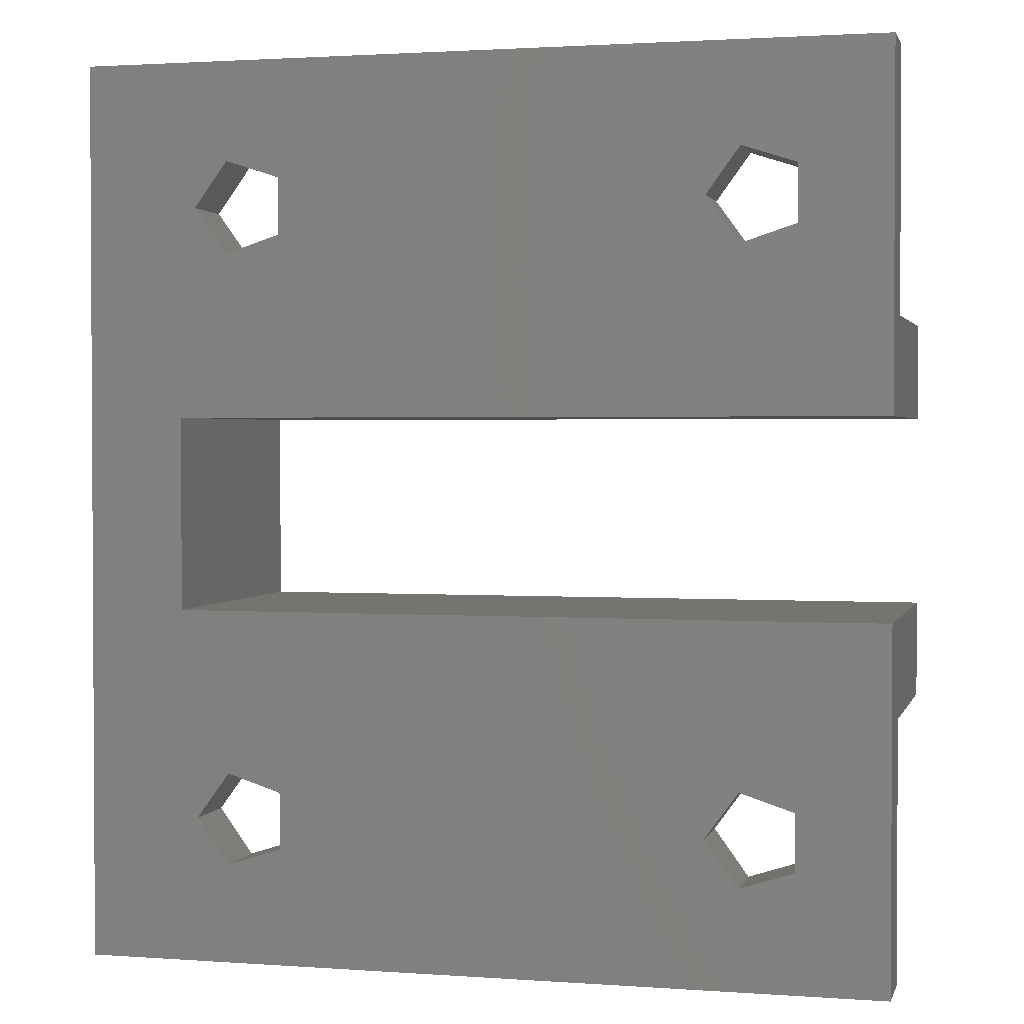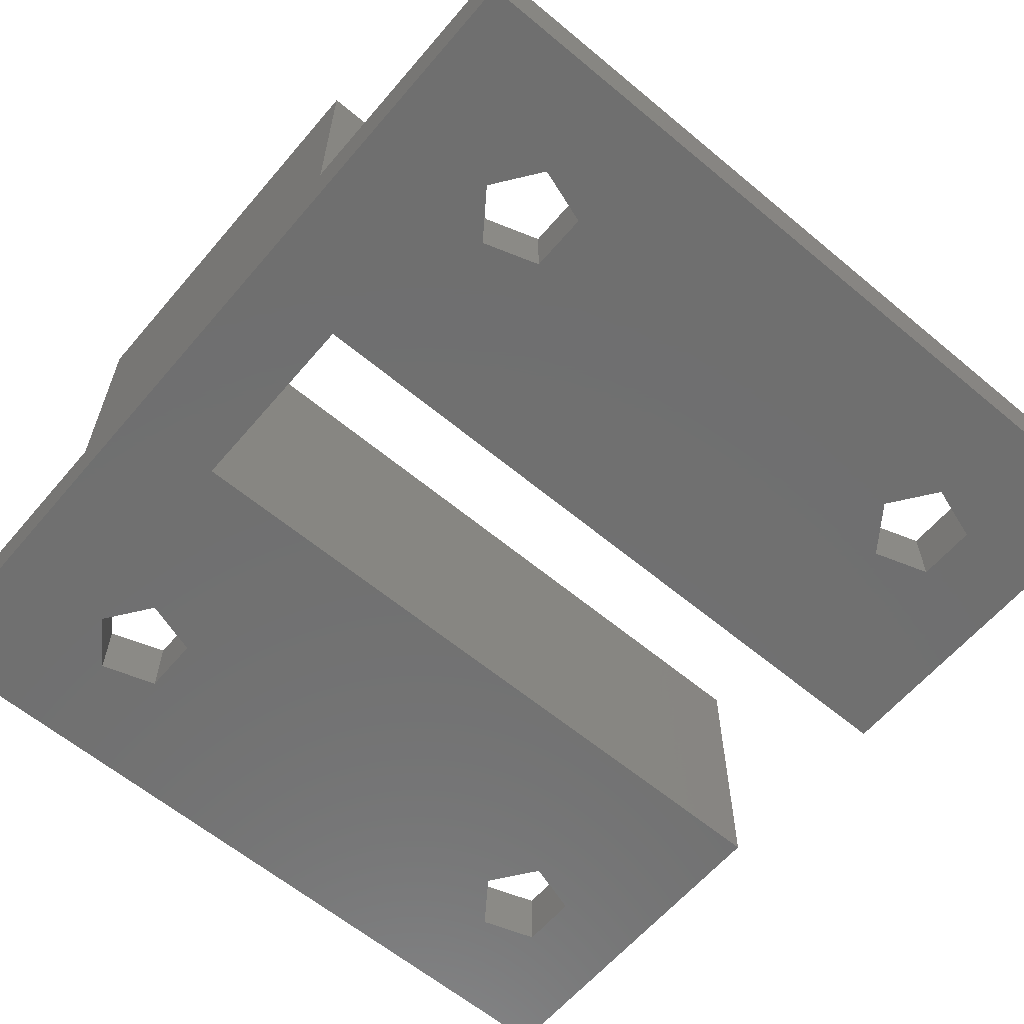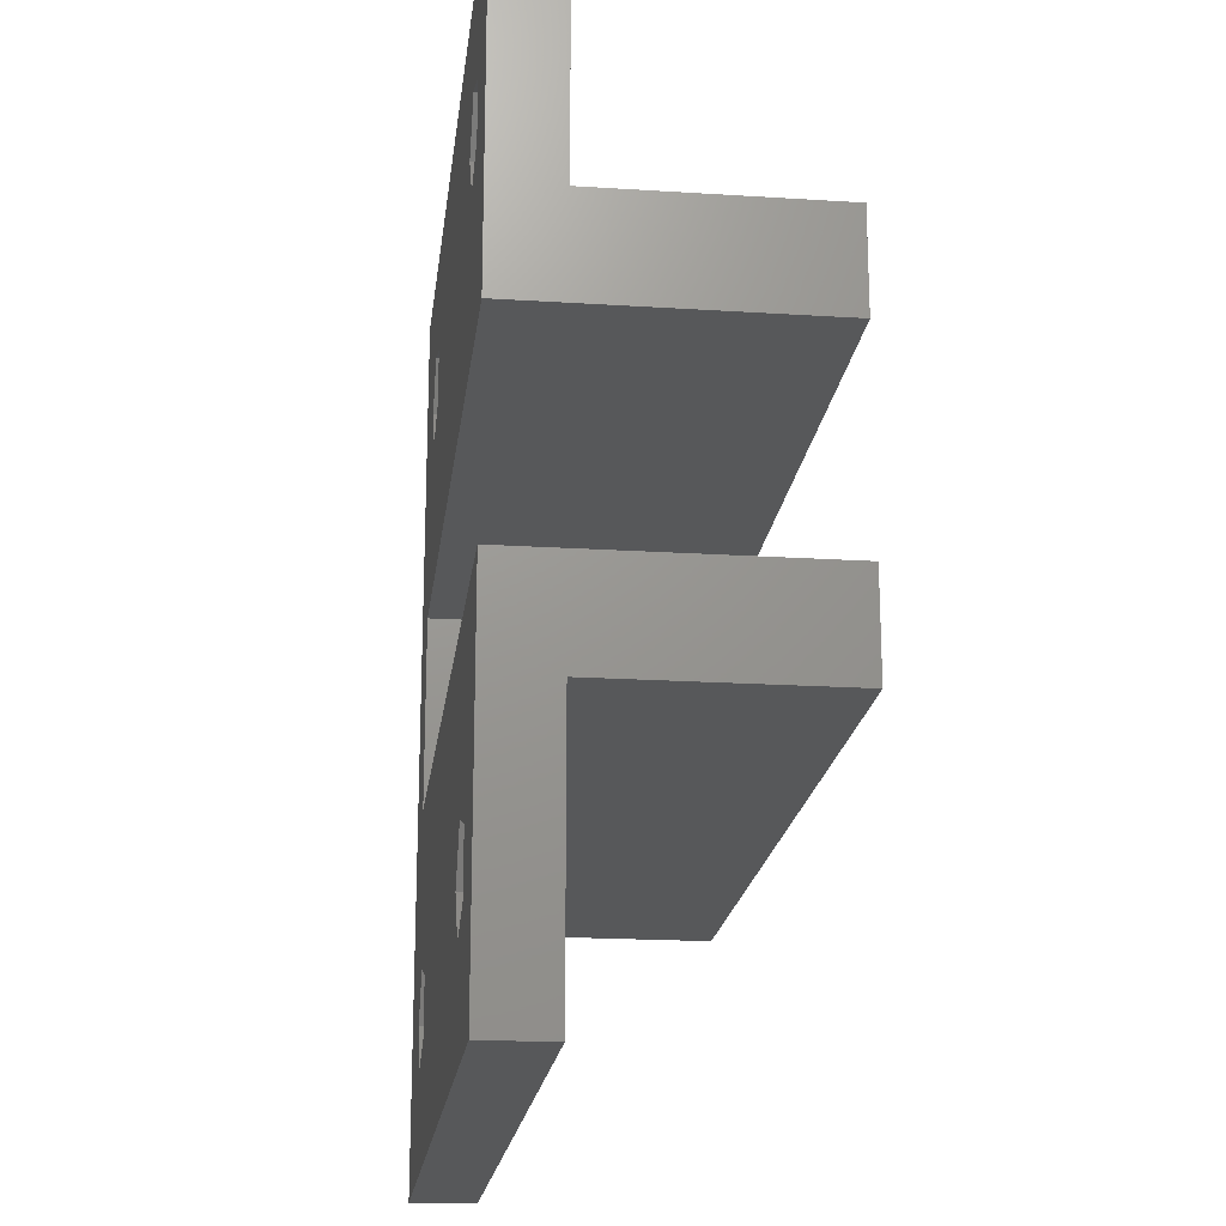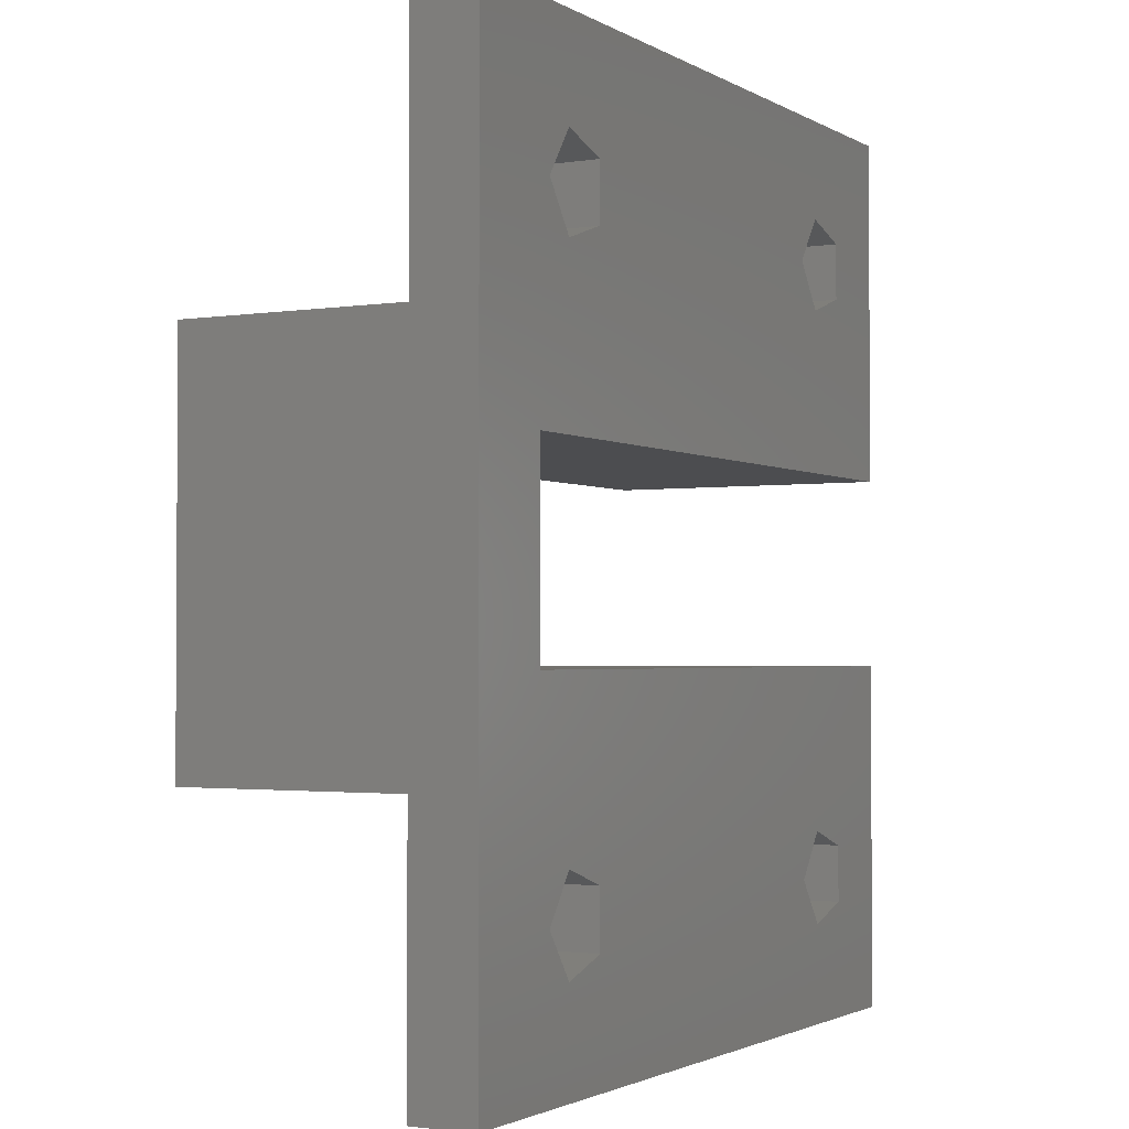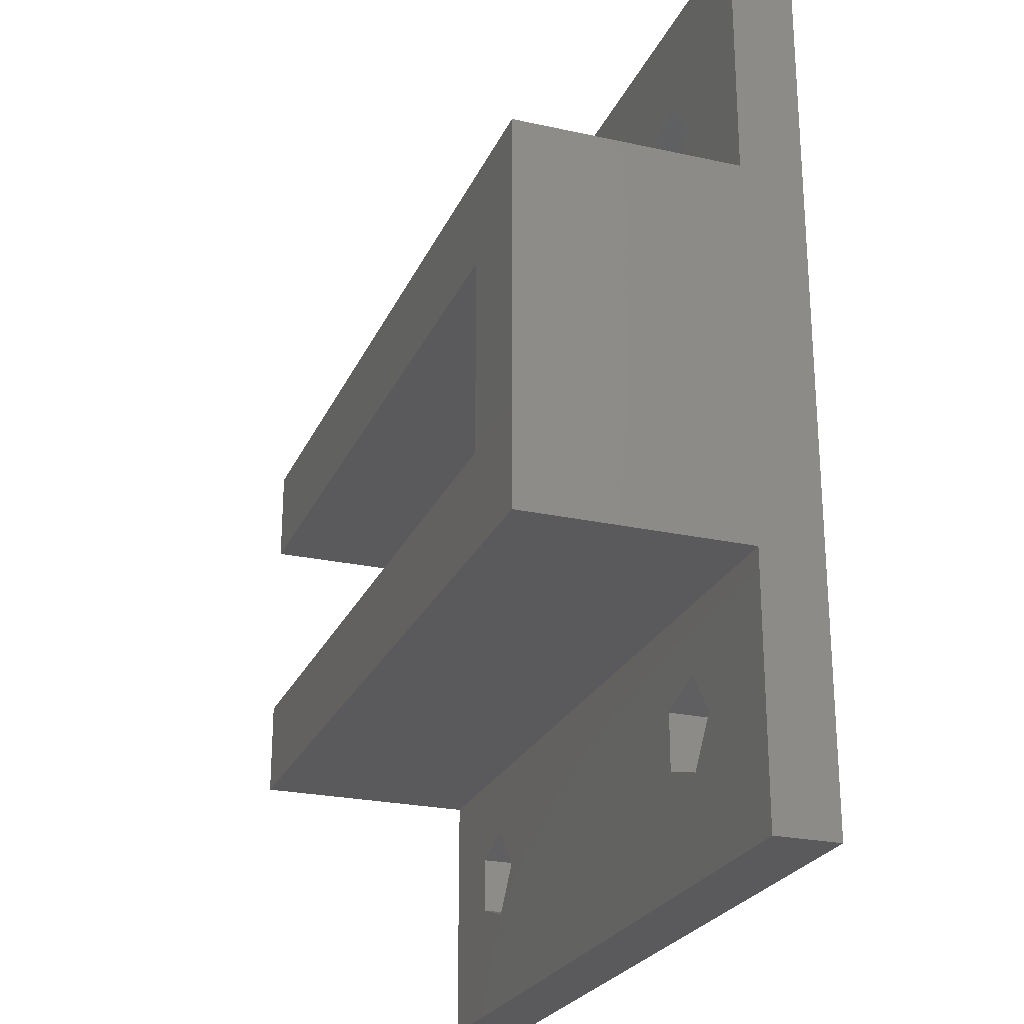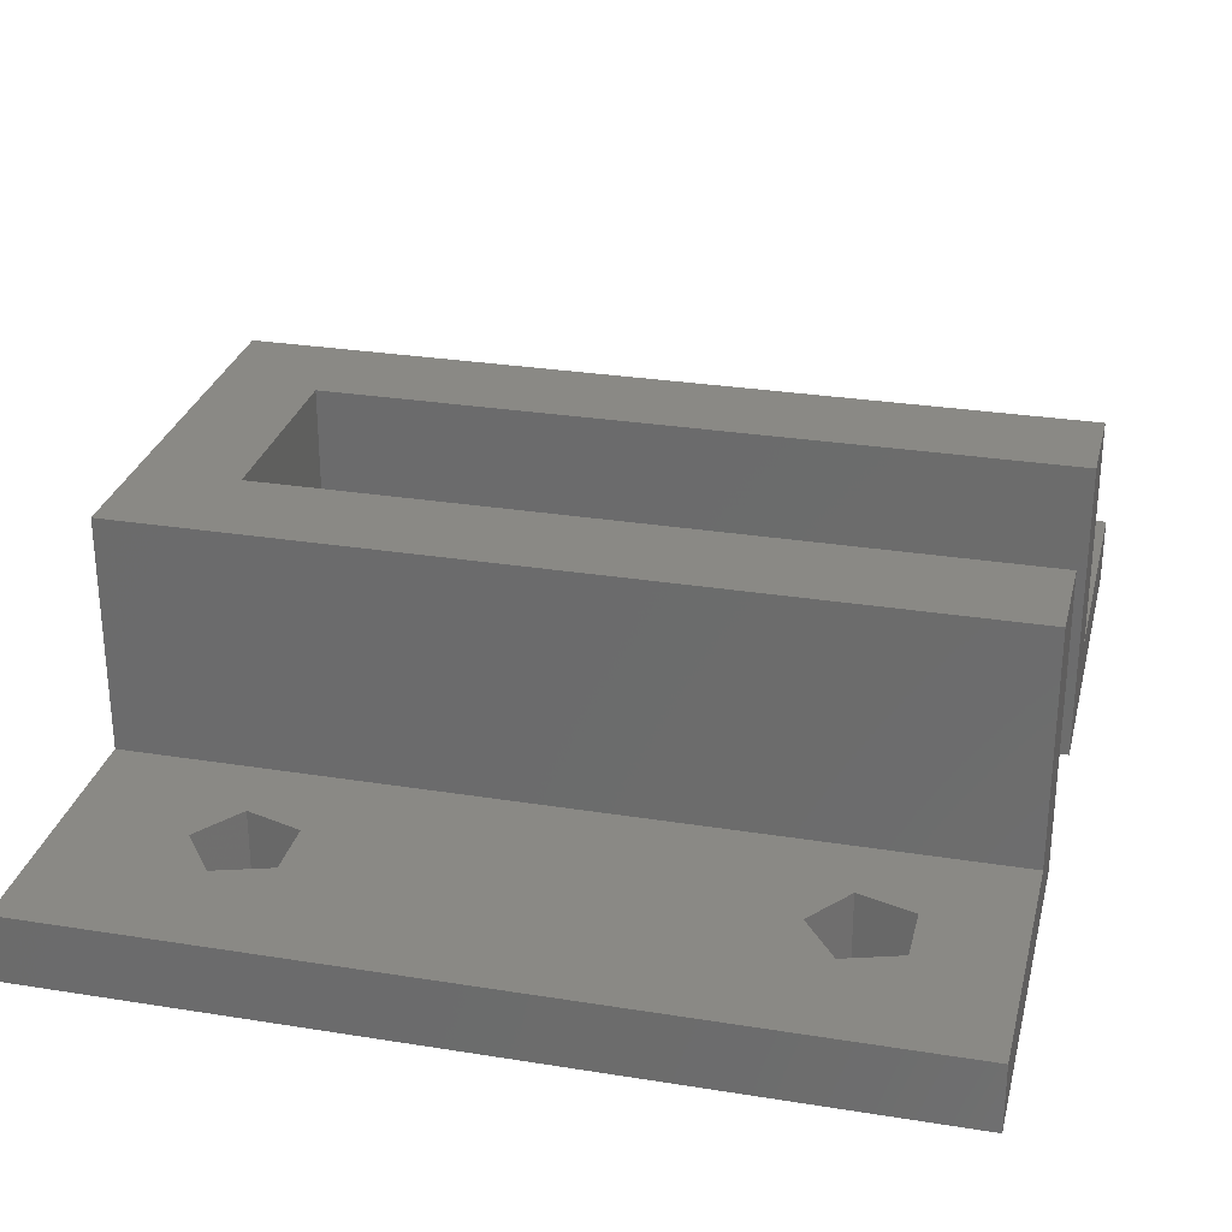
<metadata>
{"format":"stl","ext":"stl","renderer":"f3d","projection":"perspective","resolution":1024,"background":"white","views":[{"elev":1.8,"azim":-165.7,"up":"+Y"},{"elev":-61.6,"azim":139.7,"up":"+Z"},{"elev":-19.6,"azim":-96.8,"up":"+Y"},{"elev":-2.0,"azim":118.7,"up":"+Y"},{"elev":-24.6,"azim":70.2,"up":"+Y"},{"elev":28.8,"azim":-166.5,"up":"+Z"}]}
</metadata>
<code>
# stl→obj: 64 verts, 140 faces
v 0 0 0
v 0 0 2
v 0 11 0
v 0 8 2
v 0 8 9
v 0 11 9
v 25 0 0
v 25 0 2
v 4.464 5.927 0
v 18.79 5.382 0
v 22 11 0
v 22 17 0
v 2.786 24.38 0
v 0 17 0
v 0 28 0
v 18.79 24.38 0
v 25 28 0
v 2.786 5.382 0
v 2.786 3.618 0
v 4.464 3.073 0
v 5.5 4.5 0
v 4.464 24.93 0
v 2.786 22.62 0
v 5.5 23.5 0
v 4.464 22.07 0
v 21.5 4.5 0
v 20.46 3.073 0
v 18.79 3.618 0
v 20.46 5.927 0
v 20.46 22.07 0
v 18.79 22.62 0
v 20.46 24.93 0
v 21.5 23.5 0
v 22 11 9
v 25 8 9
v 0 20 9
v 0 17 9
v 25 20 9
v 22 17 9
v 25 8 2
v 4.464 3.073 2
v 18.79 3.618 2
v 20.46 5.927 2
v 21.5 4.5 2
v 2.786 3.618 2
v 5.5 4.5 2
v 2.786 5.382 2
v 4.464 5.927 2
v 20.46 3.073 2
v 18.79 5.382 2
v 25 20 2
v 25 28 2
v 0 28 2
v 0 20 2
v 2.786 24.38 2
v 2.786 22.62 2
v 4.464 24.93 2
v 5.5 23.5 2
v 4.464 22.07 2
v 18.79 24.38 2
v 18.79 22.62 2
v 20.46 24.93 2
v 21.5 23.5 2
v 20.46 22.07 2
f 1 2 3
f 3 2 4
f 3 4 5
f 3 5 6
f 2 1 7
f 8 2 7
f 9 3 7
f 10 3 11
f 7 11 12
f 13 14 15
f 16 15 17
f 12 17 7
f 1 3 18
f 1 18 19
f 1 19 20
f 1 20 7
f 9 7 21
f 18 3 9
f 13 15 22
f 23 14 13
f 24 12 25
f 25 14 23
f 12 14 25
f 26 7 27
f 12 24 22
f 12 22 15
f 28 3 10
f 29 10 11
f 7 3 28
f 7 28 27
f 30 12 31
f 7 26 11
f 26 29 11
f 31 15 16
f 32 16 17
f 12 15 31
f 12 30 17
f 30 33 17
f 33 32 17
f 21 7 20
f 34 11 6
f 6 11 3
f 6 5 35
f 34 6 35
f 36 37 38
f 38 39 35
f 39 34 35
f 37 39 38
f 5 4 40
f 35 5 40
f 41 2 8
f 42 4 8
f 43 44 40
f 4 2 45
f 46 41 8
f 4 45 47
f 4 48 8
f 4 47 48
f 45 2 41
f 49 42 8
f 50 4 42
f 40 4 50
f 40 50 43
f 40 44 8
f 44 49 8
f 48 46 8
f 8 7 17
f 40 8 17
f 51 40 17
f 52 51 17
f 38 40 51
f 35 40 38
f 15 53 17
f 17 53 52
f 53 15 54
f 14 37 54
f 14 54 15
f 54 37 36
f 12 39 37
f 14 12 37
f 39 12 34
f 34 12 11
f 18 47 45
f 19 18 45
f 9 48 47
f 18 9 47
f 46 48 21
f 21 48 9
f 46 21 41
f 41 21 20
f 41 20 45
f 45 20 19
f 13 55 56
f 23 13 56
f 22 57 55
f 13 22 55
f 58 57 24
f 24 57 22
f 58 24 59
f 59 24 25
f 59 25 56
f 56 25 23
f 10 50 42
f 28 10 42
f 29 43 50
f 10 29 50
f 44 43 26
f 26 43 29
f 44 26 49
f 49 26 27
f 49 27 42
f 42 27 28
f 16 60 61
f 31 16 61
f 32 62 60
f 16 32 60
f 63 62 33
f 33 62 32
f 63 33 64
f 64 33 30
f 64 30 61
f 61 30 31
f 54 36 51
f 51 36 38
f 59 54 51
f 61 53 51
f 62 63 52
f 53 54 56
f 58 59 51
f 53 56 55
f 53 57 51
f 53 55 57
f 56 54 59
f 64 61 51
f 60 53 61
f 52 53 60
f 52 60 62
f 52 63 51
f 63 64 51
f 57 58 51

</code>
